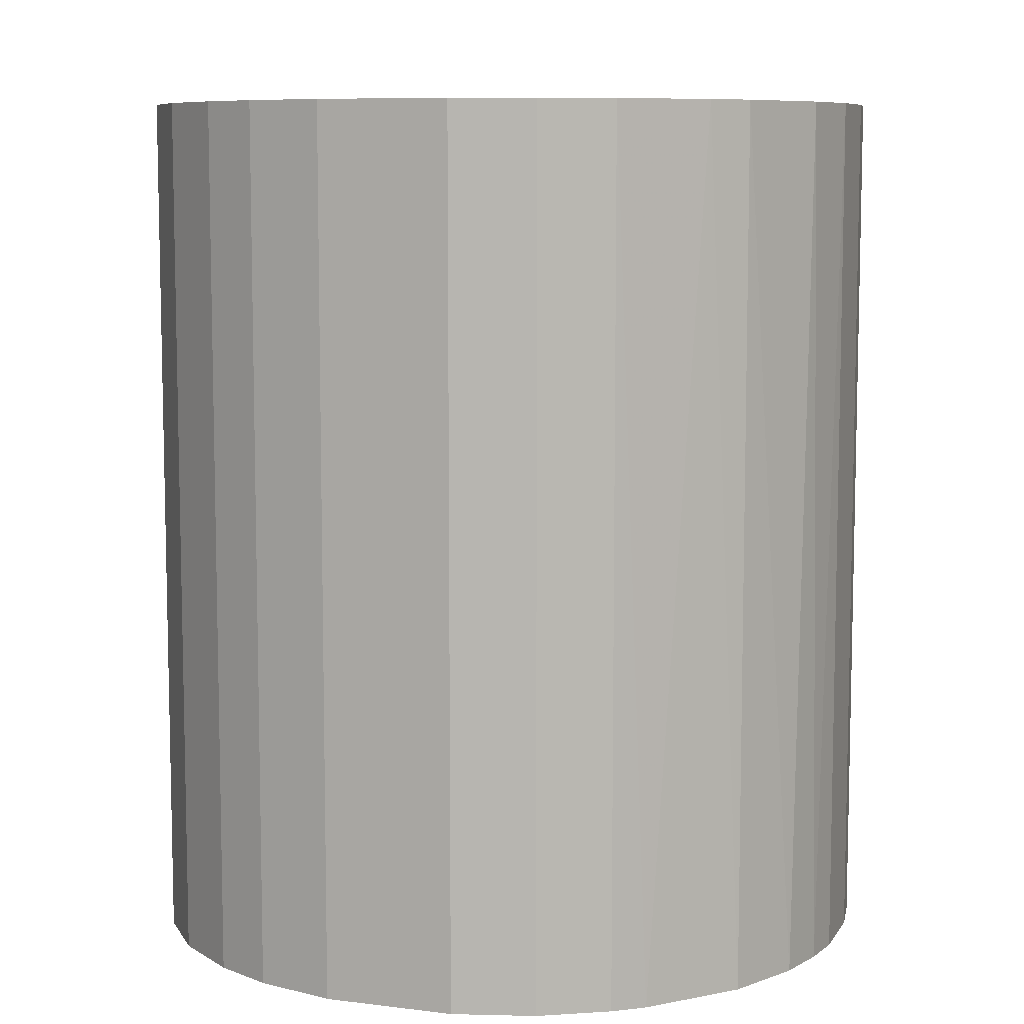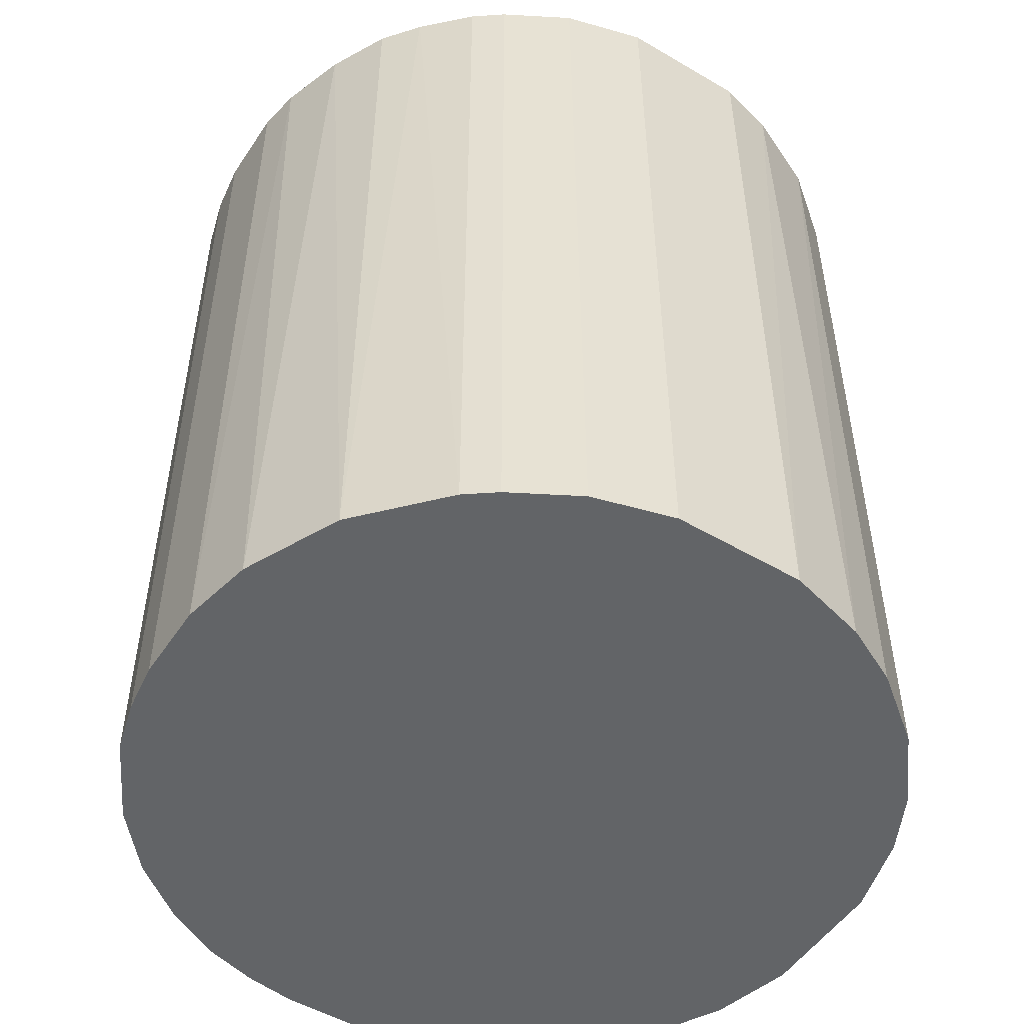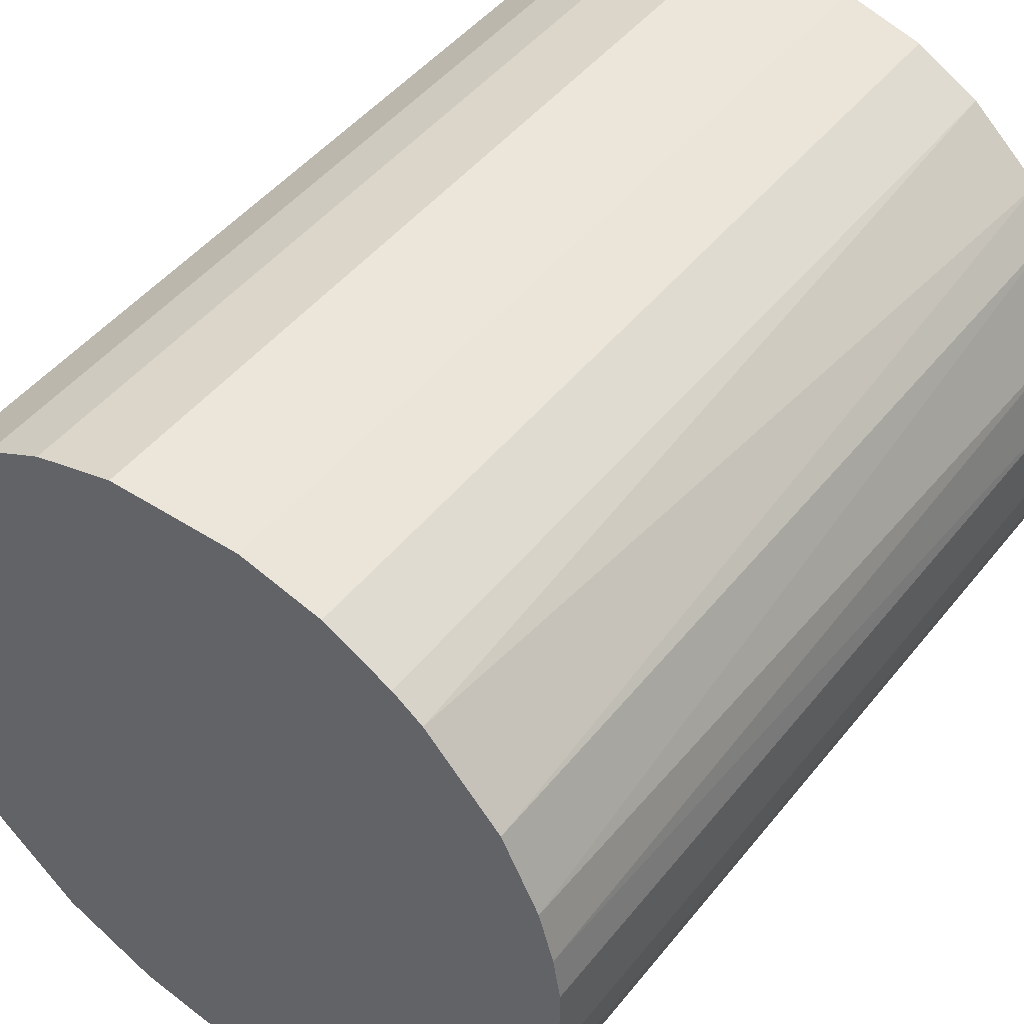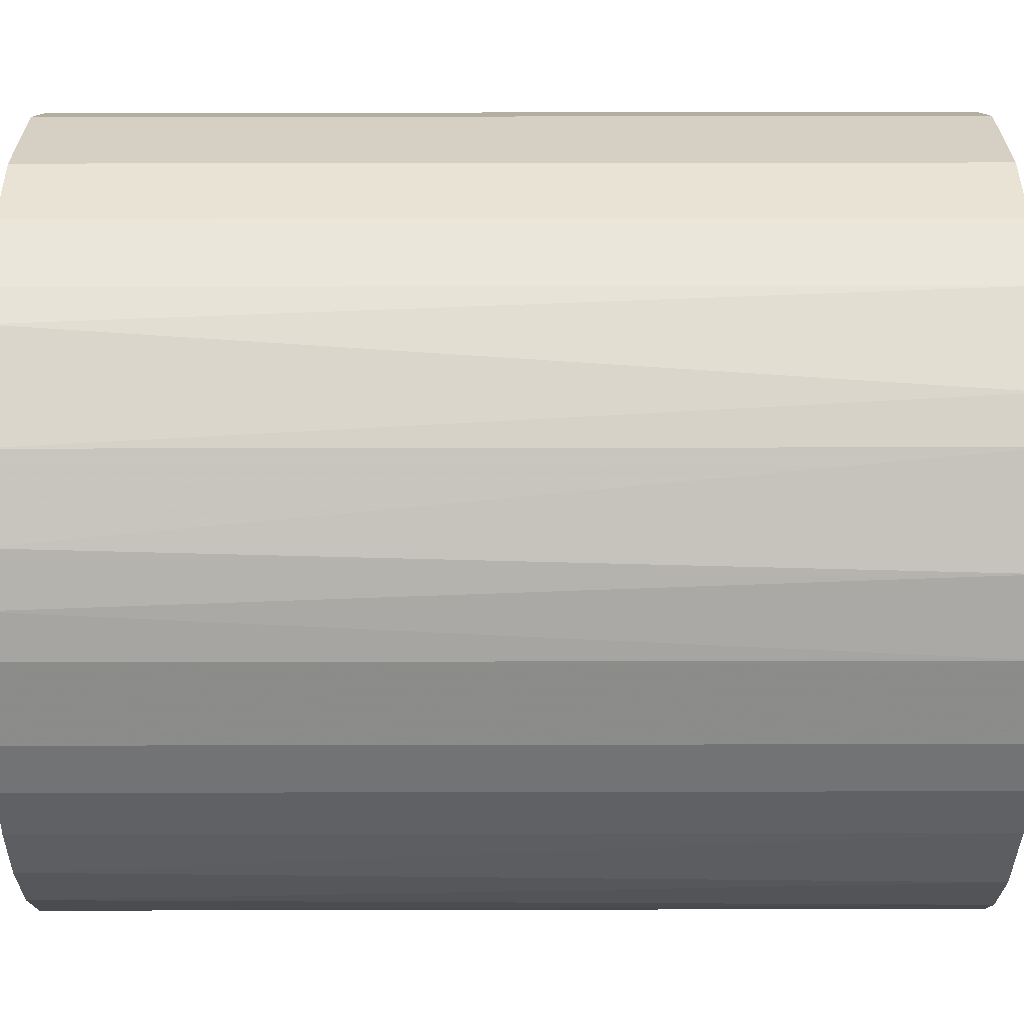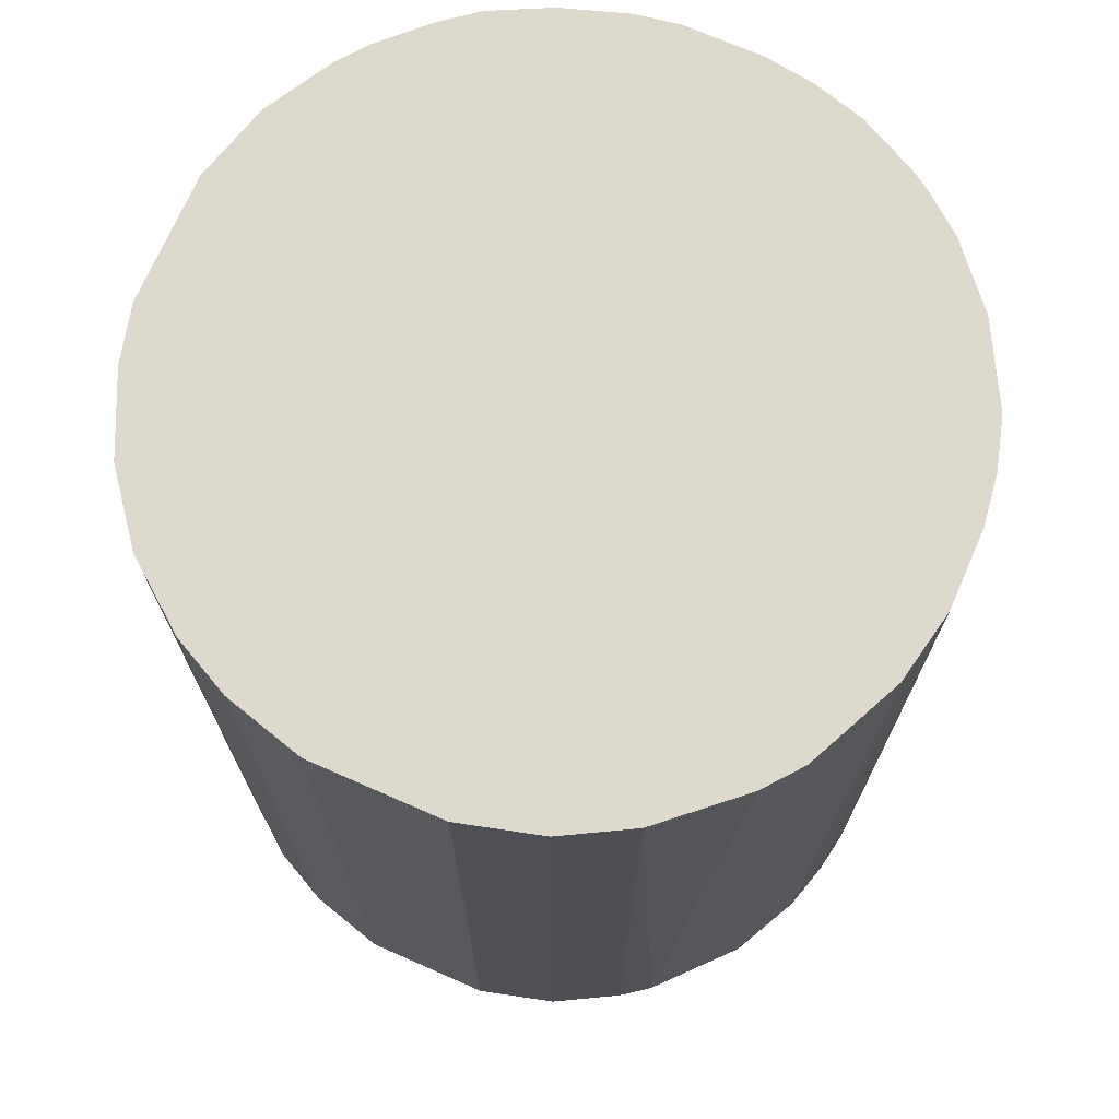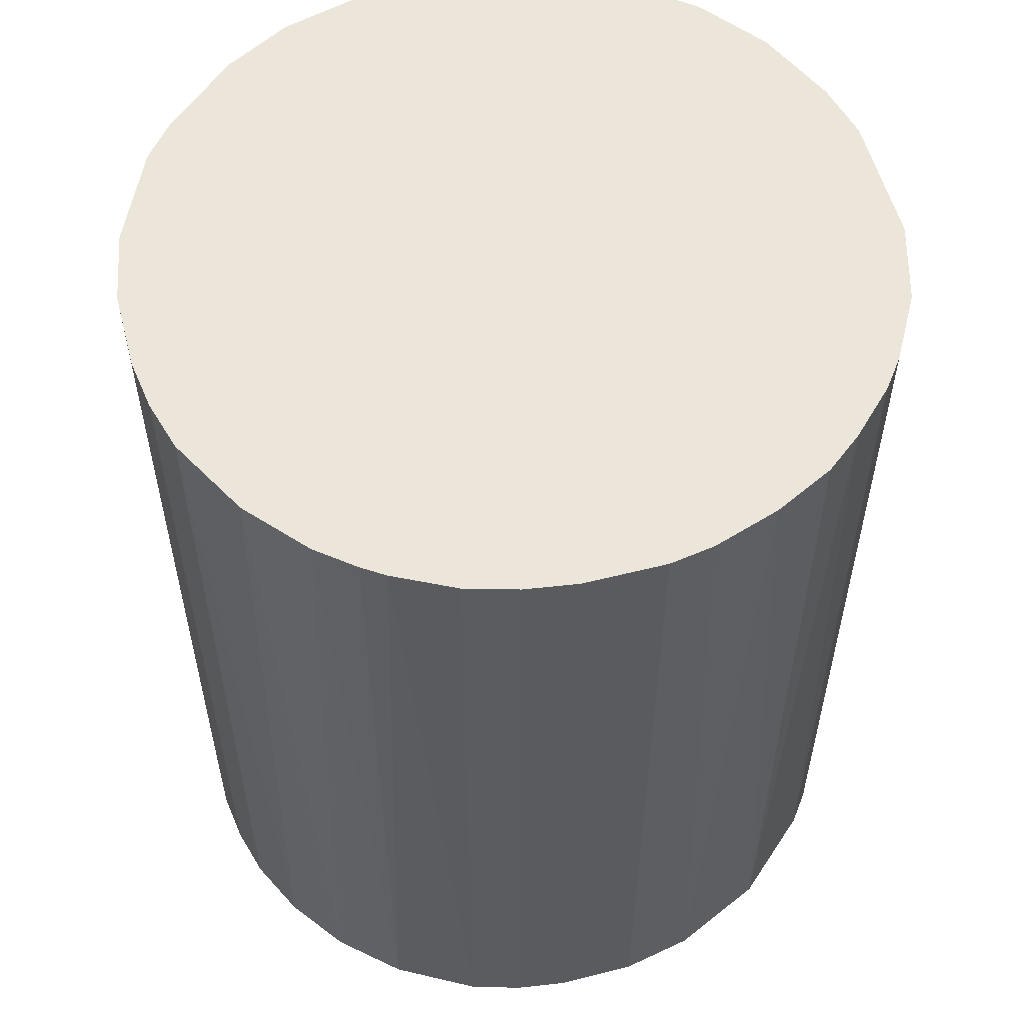
<metadata>
{"format":"obj","ext":"obj","renderer":"f3d","projection":"perspective","resolution":1024,"background":"white","views":[{"elev":8.3,"azim":-160.9,"up":"+Z"},{"elev":-51.1,"azim":57.4,"up":"+Z"},{"elev":46.7,"azim":-143.7,"up":"+Y"},{"elev":26.0,"azim":-90.2,"up":"+Y"},{"elev":71.9,"azim":-156.3,"up":"+Z"},{"elev":56.3,"azim":-14.8,"up":"+Z"}]}
</metadata>
<code>
o convex_0
v -0.02399 -0.005819 -0.02894
v 0.02431 0.004219 0.02894
v 0.02335 0.008044 0.02894
v 0.02431 0.004219 -0.02894
v 0.002781 -0.02448 0.02894
v -0.01395 0.02047 0.02894
v 0.004219 0.02431 -0.02894
v 0.01378 -0.02064 -0.02894
v -0.02304 -0.009167 0.02894
v -0.009171 -0.02304 -0.02894
v -0.02065 0.01378 -0.02894
v 0.01331 0.02096 0.02894
v 0.02048 -0.01395 0.02894
v -0.02352 0.007566 0.02894
v 0.01761 0.01761 -0.02894
v -0.01443 -0.02017 0.02894
v 0.02287 -0.009644 -0.02894
v -0.009649 0.02287 -0.02894
v -0.004387 0.02431 0.02894
v -0.01825 -0.01682 -0.02894
v 0.002781 -0.02448 -0.02894
v 0.009959 -0.02256 0.02894
v 0.02431 -0.004382 0.02894
v -0.02448 0.002781 -0.02894
v -0.005819 -0.02399 0.02894
v -0.02448 -0.002472 0.02894
v 0.004219 0.02431 0.02894
v 0.02096 0.01331 0.02894
v -0.02065 0.01378 0.02894
v 0.02287 0.009476 -0.02894
v 0.009481 0.02287 -0.02894
v -0.01587 0.01904 -0.02894
v 0.01905 -0.01587 -0.02894
v 0.01618 -0.01874 0.02894
v -0.02017 -0.01443 0.02894
v -0.02112 -0.013 -0.02894
v -0.004387 0.02431 -0.02894
v 0.02431 -0.004382 -0.02894
v -0.002472 -0.02448 -0.02894
v 0.007566 -0.02352 -0.02894
v -0.02304 0.008999 -0.02894
v 0.01761 0.01761 0.02894
v -0.01443 -0.02017 -0.02894
v -0.009649 0.02287 0.02894
v 0.02287 -0.009644 0.02894
v -0.02448 0.002781 0.02894
v -0.01874 0.01618 0.02894
v -0.009171 -0.02304 0.02894
v 0.02096 0.01331 -0.02894
v 0.009481 0.02287 0.02894
v 0.01331 0.02096 -0.02894
v -0.01682 -0.01825 0.02894
v -0.02304 -0.009167 -0.02894
v 0.01378 -0.02064 0.02894
v -0.002472 -0.02448 0.02894
v -0.02448 -0.002472 -0.02894
v 0.005651 -0.02399 0.02894
v -0.013 -0.02112 0.02894
v -0.02399 -0.005819 0.02894
v -0.005819 -0.02399 -0.02894
v -0.01395 0.02047 -0.02894
v -0.02399 0.005651 -0.02894
v 0.02048 -0.01395 -0.02894
v 0.01905 -0.01587 0.02894
f 34 33 64
f 3 2 4
f 2 3 5
f 5 3 6
f 4 1 7
f 1 4 8
f 5 6 9
f 1 8 10
f 7 1 11
f 6 3 12
f 2 5 13
f 9 6 14
f 4 7 15
f 5 9 16
f 8 4 17
f 7 11 18
f 6 12 19
f 1 10 20
f 10 8 21
f 13 5 22
f 4 2 23
f 2 13 23
f 11 1 24
f 5 16 25
f 9 14 26
f 19 12 27
f 7 19 27
f 12 3 28
f 14 6 29
f 3 4 30
f 4 15 30
f 28 3 30
f 15 7 31
f 7 27 31
f 18 11 32
f 8 17 33
f 13 22 34
f 8 33 34
f 16 9 35
f 20 35 36
f 1 20 36
f 35 9 36
f 7 18 37
f 19 7 37
f 18 19 37
f 17 4 38
f 4 23 38
f 23 17 38
f 21 5 39
f 10 21 39
f 21 8 40
f 8 22 40
f 11 24 41
f 29 11 41
f 14 29 41
f 15 12 42
f 12 28 42
f 28 15 42
f 20 10 43
f 18 6 44
f 6 19 44
f 19 18 44
f 13 17 45
f 23 13 45
f 17 23 45
f 26 14 46
f 24 26 46
f 29 6 47
f 11 29 47
f 6 32 47
f 32 11 47
f 25 16 48
f 10 25 48
f 15 28 49
f 30 15 49
f 28 30 49
f 27 12 50
f 12 31 50
f 31 27 50
f 12 15 51
f 15 31 51
f 31 12 51
f 16 35 52
f 35 20 52
f 43 16 52
f 20 43 52
f 9 1 53
f 1 36 53
f 36 9 53
f 22 8 54
f 34 22 54
f 8 34 54
f 5 25 55
f 39 5 55
f 25 39 55
f 24 1 56
f 1 26 56
f 26 24 56
f 5 21 57
f 22 5 57
f 21 40 57
f 40 22 57
f 43 10 58
f 16 43 58
f 10 48 58
f 48 16 58
f 1 9 59
f 26 1 59
f 9 26 59
f 25 10 60
f 10 39 60
f 39 25 60
f 6 18 61
f 32 6 61
f 18 32 61
f 41 24 62
f 14 41 62
f 46 14 62
f 24 46 62
f 17 13 63
f 13 33 63
f 33 17 63
f 33 13 64
f 13 34 64

</code>
